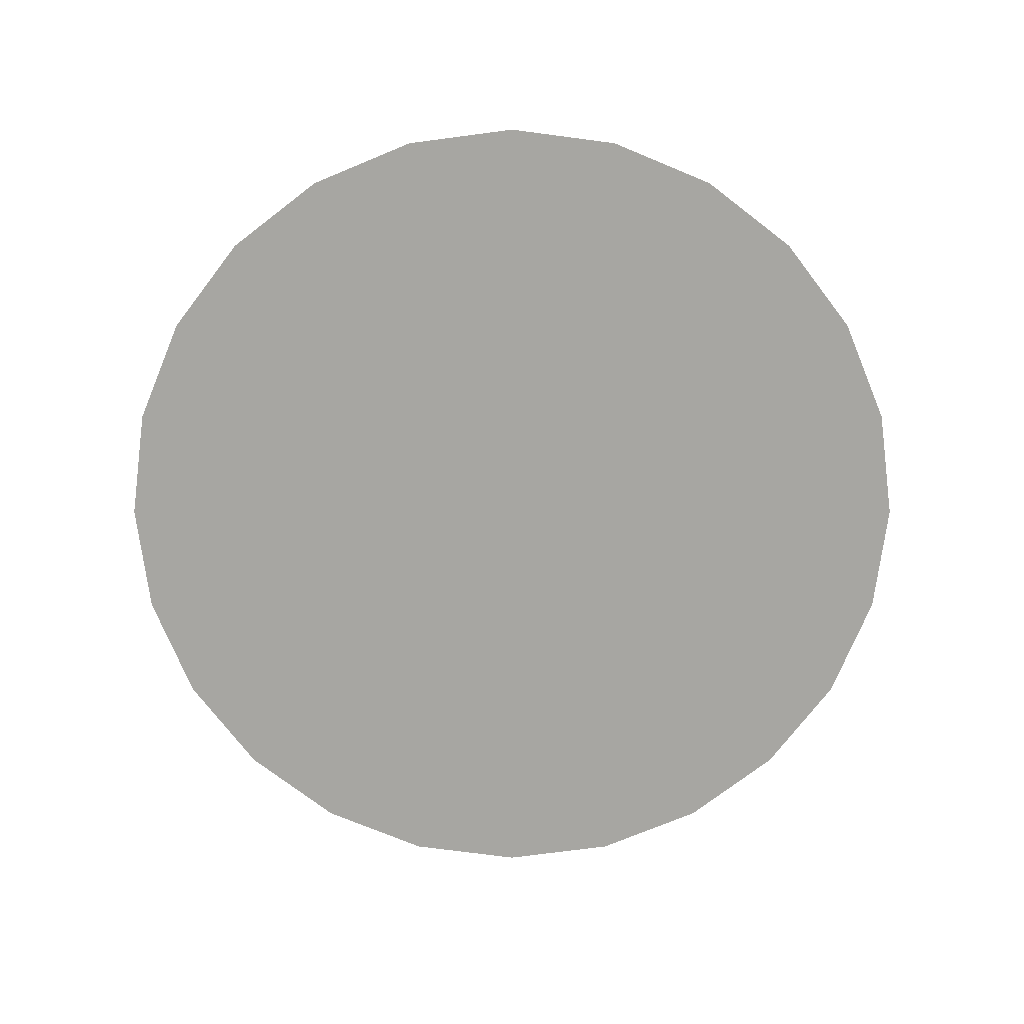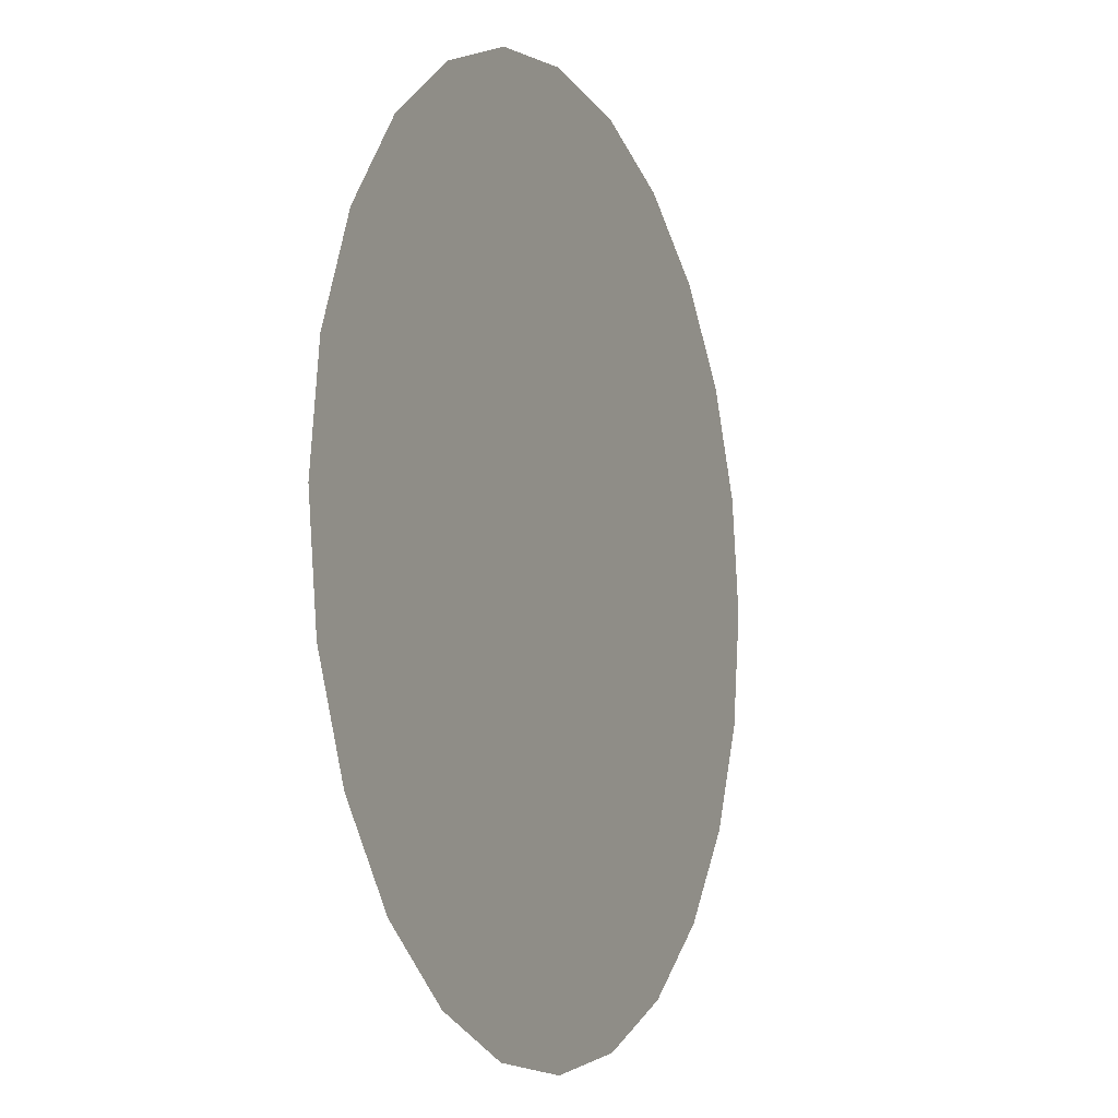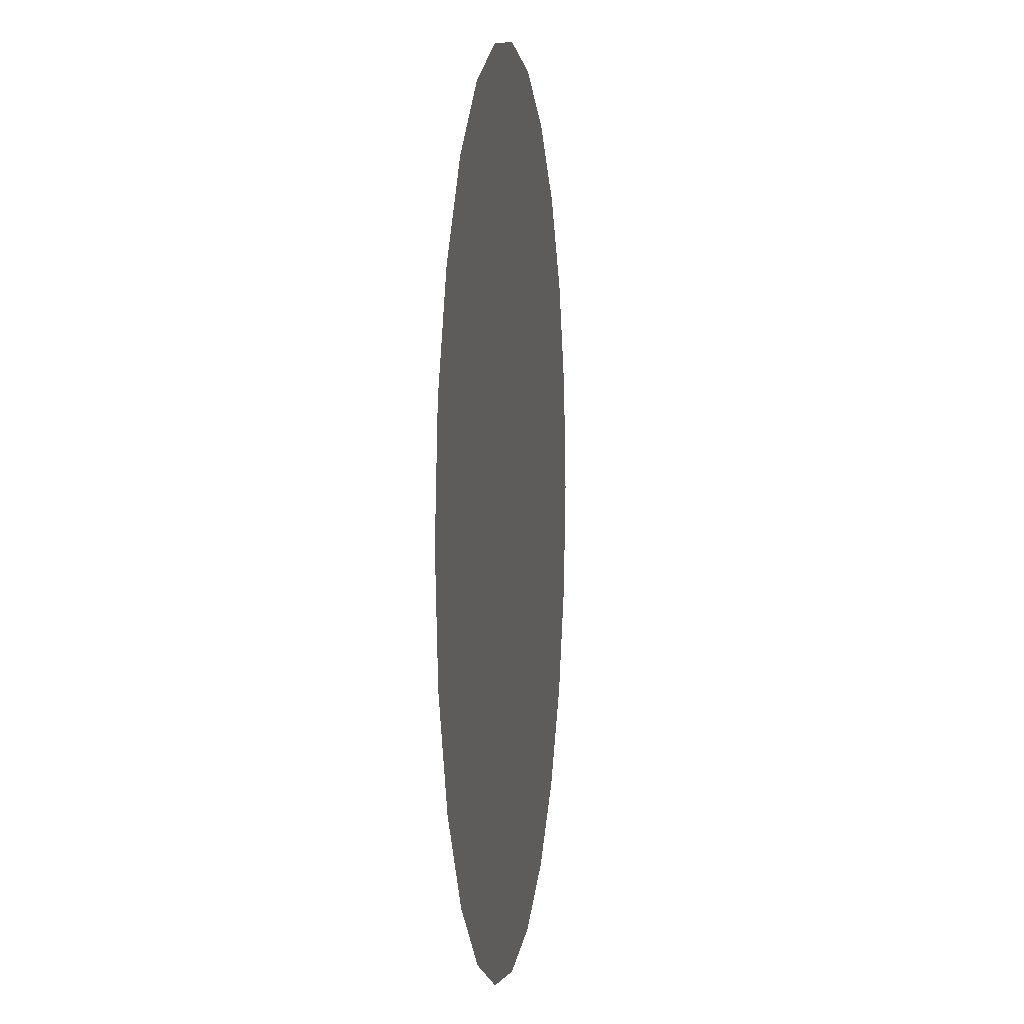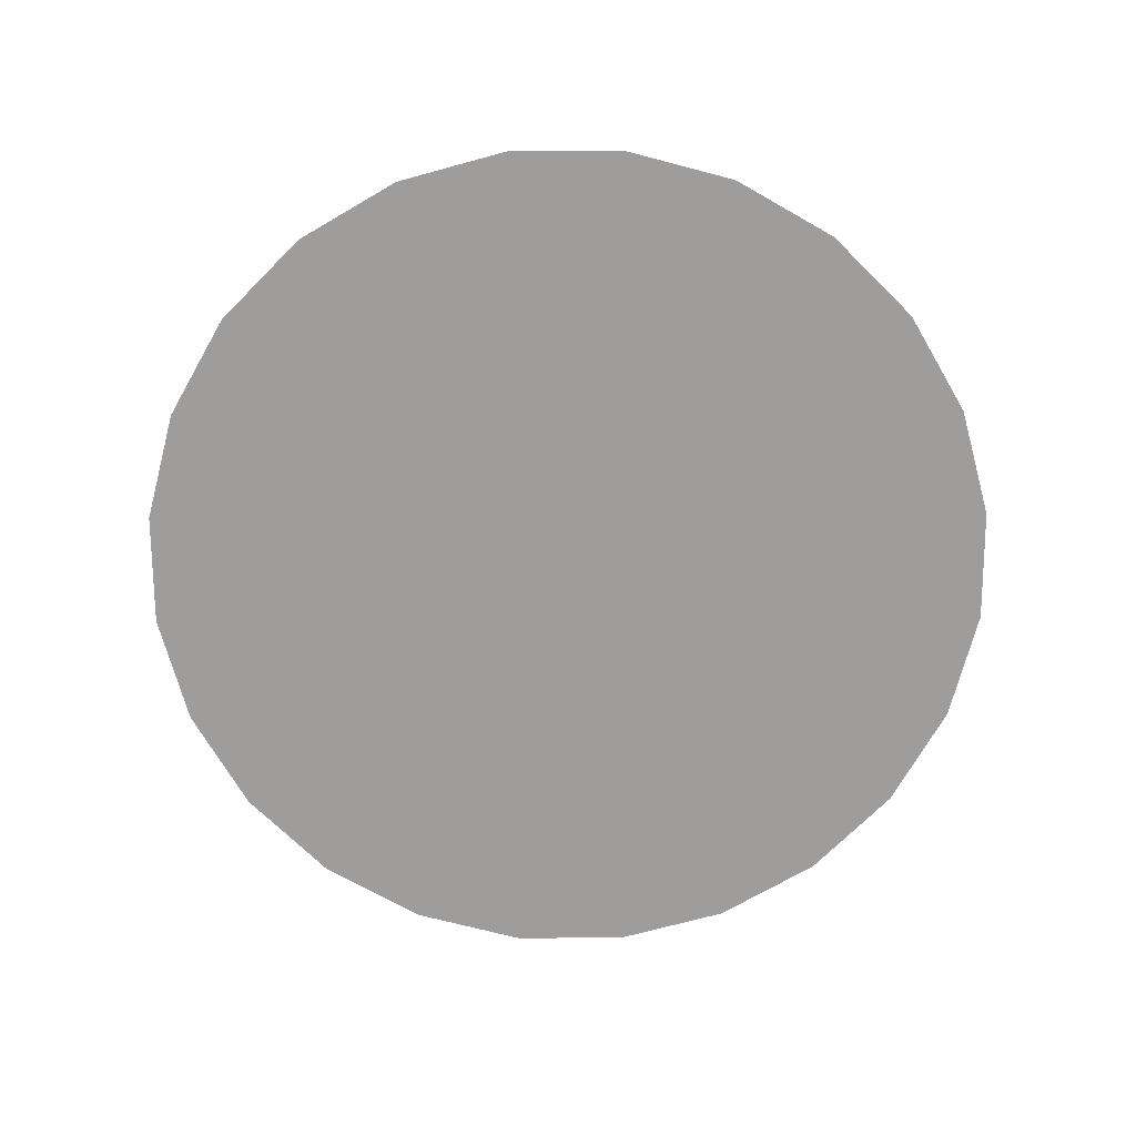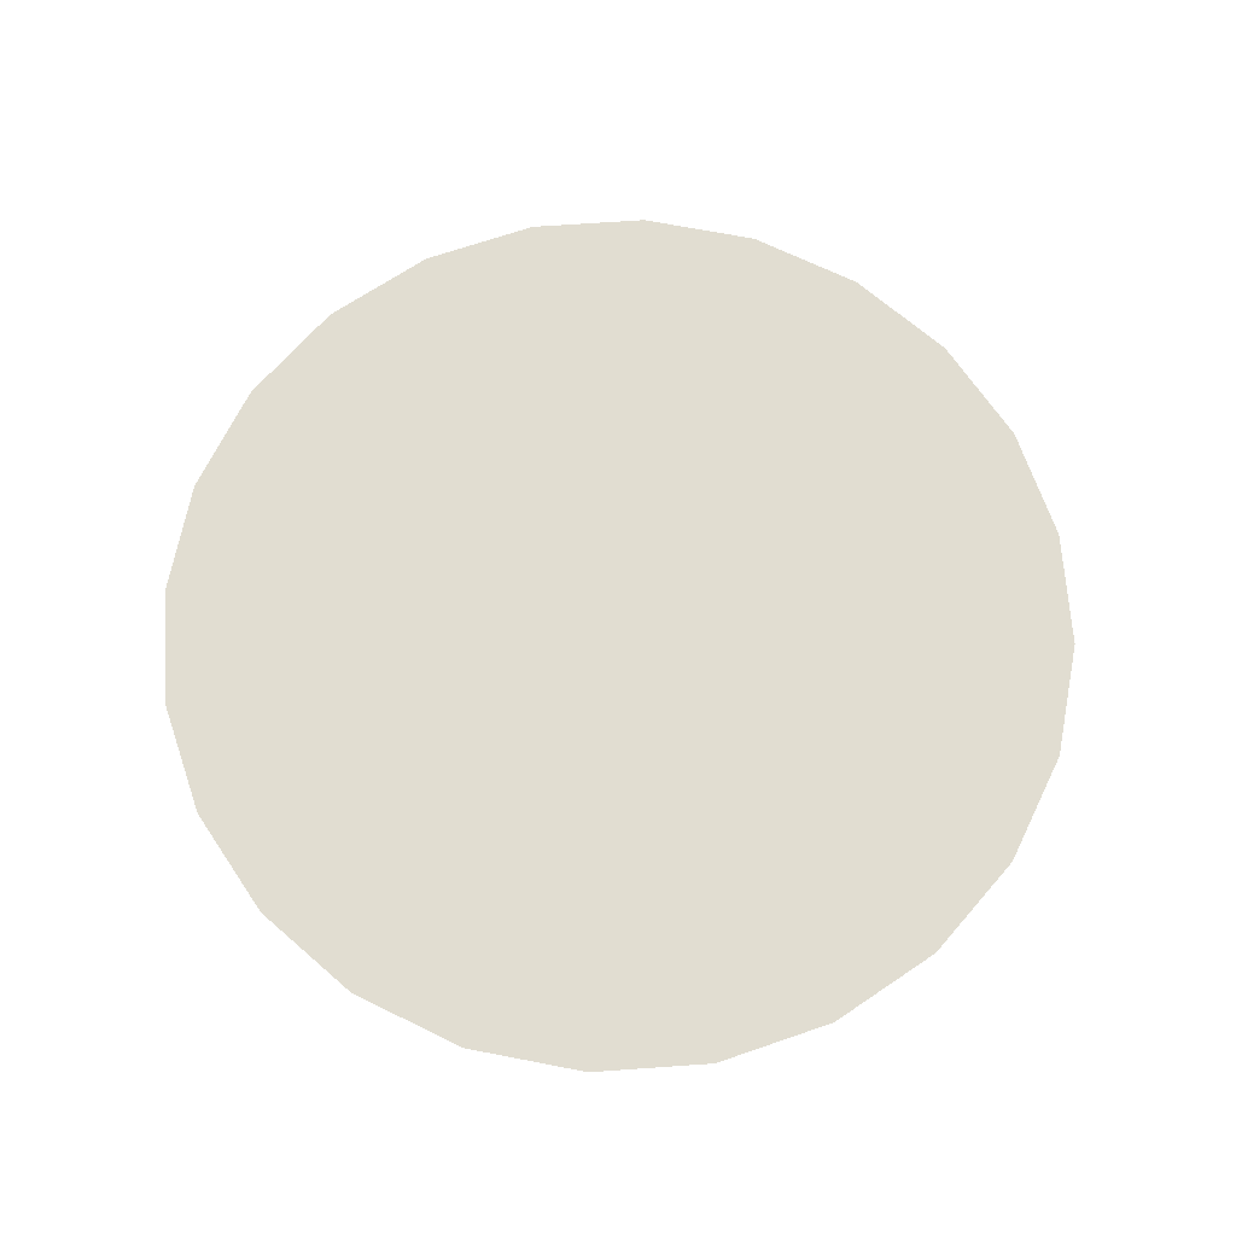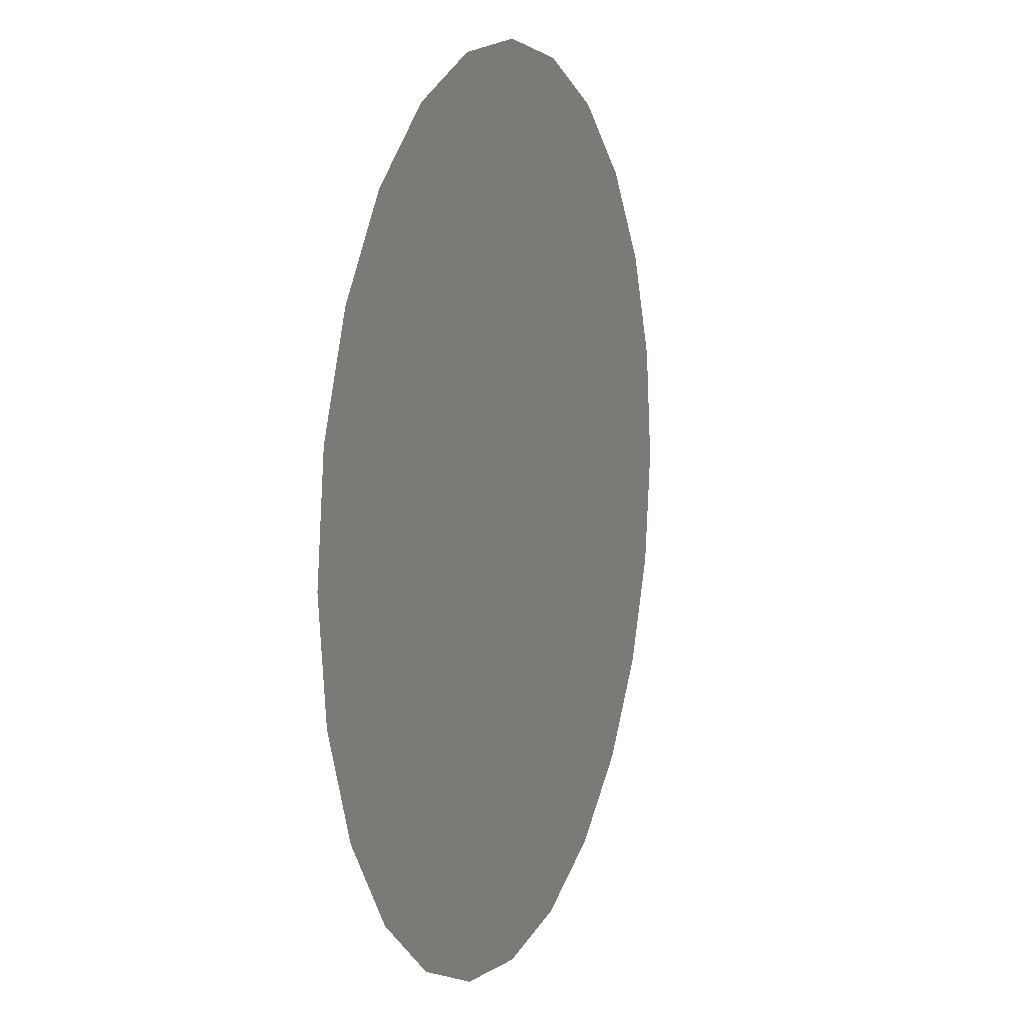
<metadata>
{"format":"obj","ext":"obj","renderer":"f3d","projection":"perspective","resolution":1024,"background":"white","views":[{"elev":-74.0,"azim":45.0,"up":"+Z"},{"elev":-7.9,"azim":-65.7,"up":"+Y"},{"elev":3.6,"azim":97.8,"up":"+Y"},{"elev":-70.7,"azim":22.8,"up":"+Z"},{"elev":68.8,"azim":-71.5,"up":"+Z"},{"elev":8.8,"azim":-69.7,"up":"+Y"}]}
</metadata>
<code>
g default
v -0.866 -0.5 0
v 0.866 -0.5 0
v -0 1 -0
v 0 -1 0
v 0.866 0.5 -0
v -0.866 0.5 -0
v -0 0 0
v -1 -0 0
v -0.5 -0.866 0
v 0 -0.5 0
v -0.433 0.25 -0
v -0.433 -0.25 0
v 0.5 -0.866 0
v 1 0 -0
v 0.433 0.25 -0
v 0.433 -0.25 0
v 0.5 0.866 -0
v -0.5 0.866 -0
v -0 0.5 -0
v -0.6495 0.375 -0
v -0.9659 0.2588 -0
v -0.7165 -0.125 0
v -0.433 -0 0
v -0.683 0.125 -0
v -0.9659 -0.2588 0
v -0.7071 -0.7071 0
v -0.4665 -0.558 0
v -0.6998 -0.404 0
v -0.2588 -0.9659 0
v 0 -0.75 0
v -0.2165 -0.375 0
v -0.2333 -0.654 0
v -0 -0.25 0
v -0.2165 0.125 -0
v -0.2165 -0.125 0
v 0.2588 -0.9659 0
v 0.4665 -0.558 0
v 0.2165 -0.375 0
v 0.2333 -0.654 0
v 0.7071 -0.7071 0
v 0.9659 -0.2588 0
v 0.7165 -0.125 0
v 0.6998 -0.404 0
v 0.9659 0.2588 -0
v 0.6495 0.375 -0
v 0.433 0 -0
v 0.683 0.125 -0
v 0.2165 0.125 -0
v 0.2165 -0.125 0
v 0.7071 0.7071 -0
v 0.25 0.683 -0
v 0.2165 0.375 -0
v 0.4498 0.529 -0
v 0.2588 0.9659 -0
v -0.2588 0.9659 -0
v -0.25 0.683 -0
v -0 0.808 -0
v -0.7071 0.7071 -0
v -0.2165 0.375 -0
v -0.4498 0.529 -0
v -0 0.25 -0
g pDisc1
f 23 11 24
f 24 11 20
f 6 21 20
f 20 21 24
f 21 8 24
f 24 8 22
f 12 23 22
f 22 23 24
f 8 25 22
f 22 25 28
f 25 1 28
f 28 1 26
f 9 27 26
f 26 27 28
f 27 12 28
f 28 12 22
f 27 9 32
f 32 9 29
f 4 30 29
f 29 30 32
f 30 10 32
f 32 10 31
f 12 27 31
f 31 27 32
f 10 33 31
f 31 33 35
f 33 7 35
f 35 7 34
f 11 23 34
f 34 23 35
f 23 12 35
f 35 12 31
f 38 10 39
f 39 10 30
f 4 36 30
f 30 36 39
f 36 13 39
f 39 13 37
f 16 38 37
f 37 38 39
f 13 40 37
f 37 40 43
f 40 2 43
f 43 2 41
f 14 42 41
f 41 42 43
f 42 16 43
f 43 16 37
f 42 14 47
f 47 14 44
f 5 45 44
f 44 45 47
f 45 15 47
f 47 15 46
f 16 42 46
f 46 42 47
f 15 48 46
f 46 48 49
f 48 7 49
f 49 7 33
f 10 38 33
f 33 38 49
f 38 16 49
f 49 16 46
f 52 15 53
f 53 15 45
f 5 50 45
f 45 50 53
f 50 17 53
f 53 17 51
f 19 52 51
f 51 52 53
f 17 54 51
f 51 54 57
f 54 3 57
f 57 3 55
f 18 56 55
f 55 56 57
f 56 19 57
f 57 19 51
f 56 18 60
f 60 18 58
f 6 20 58
f 58 20 60
f 20 11 60
f 60 11 59
f 19 56 59
f 59 56 60
f 11 34 59
f 59 34 61
f 34 7 61
f 61 7 48
f 15 52 48
f 48 52 61
f 52 19 61
f 61 19 59
g default
v -0.866 -0.5 0
v 0.866 -0.5 0
v -0 1 -0
v 0 -1 0
v 0.866 0.5 -0
v -0.866 0.5 -0
v -0 0 0
v -1 -0 0
v -0.5 -0.866 0
v 0 -0.5 0
v -0.433 0.25 -0
v -0.433 -0.25 0
v 0.5 -0.866 0
v 1 0 -0
v 0.433 0.25 -0
v 0.433 -0.25 0
v 0.5 0.866 -0
v -0.5 0.866 -0
v -0 0.5 -0
v -0.6495 0.375 -0
v -0.9659 0.2588 -0
v -0.7165 -0.125 0
v -0.433 -0 0
v -0.683 0.125 -0
v -0.9659 -0.2588 0
v -0.7071 -0.7071 0
v -0.4665 -0.558 0
v -0.6998 -0.404 0
v -0.2588 -0.9659 0
v 0 -0.75 0
v -0.2165 -0.375 0
v -0.2333 -0.654 0
v -0 -0.25 0
v -0.2165 0.125 -0
v -0.2165 -0.125 0
v 0.2588 -0.9659 0
v 0.4665 -0.558 0
v 0.2165 -0.375 0
v 0.2333 -0.654 0
v 0.7071 -0.7071 0
v 0.9659 -0.2588 0
v 0.7165 -0.125 0
v 0.6998 -0.404 0
v 0.9659 0.2588 -0
v 0.6495 0.375 -0
v 0.433 0 -0
v 0.683 0.125 -0
v 0.2165 0.125 -0
v 0.2165 -0.125 0
v 0.7071 0.7071 -0
v 0.25 0.683 -0
v 0.2165 0.375 -0
v 0.4498 0.529 -0
v 0.2588 0.9659 -0
v -0.2588 0.9659 -0
v -0.25 0.683 -0
v -0 0.808 -0
v -0.7071 0.7071 -0
v -0.2165 0.375 -0
v -0.4498 0.529 -0
v -0 0.25 -0
g pDisc1
f 84 72 85
f 85 72 81
f 67 82 81
f 81 82 85
f 82 69 85
f 85 69 83
f 73 84 83
f 83 84 85
f 69 86 83
f 83 86 89
f 86 62 89
f 89 62 87
f 70 88 87
f 87 88 89
f 88 73 89
f 89 73 83
f 88 70 93
f 93 70 90
f 65 91 90
f 90 91 93
f 91 71 93
f 93 71 92
f 73 88 92
f 92 88 93
f 71 94 92
f 92 94 96
f 94 68 96
f 96 68 95
f 72 84 95
f 95 84 96
f 84 73 96
f 96 73 92
f 99 71 100
f 100 71 91
f 65 97 91
f 91 97 100
f 97 74 100
f 100 74 98
f 77 99 98
f 98 99 100
f 74 101 98
f 98 101 104
f 101 63 104
f 104 63 102
f 75 103 102
f 102 103 104
f 103 77 104
f 104 77 98
f 103 75 108
f 108 75 105
f 66 106 105
f 105 106 108
f 106 76 108
f 108 76 107
f 77 103 107
f 107 103 108
f 76 109 107
f 107 109 110
f 109 68 110
f 110 68 94
f 71 99 94
f 94 99 110
f 99 77 110
f 110 77 107
f 113 76 114
f 114 76 106
f 66 111 106
f 106 111 114
f 111 78 114
f 114 78 112
f 80 113 112
f 112 113 114
f 78 115 112
f 112 115 118
f 115 64 118
f 118 64 116
f 79 117 116
f 116 117 118
f 117 80 118
f 118 80 112
f 117 79 121
f 121 79 119
f 67 81 119
f 119 81 121
f 81 72 121
f 121 72 120
f 80 117 120
f 120 117 121
f 72 95 120
f 120 95 122
f 95 68 122
f 122 68 109
f 76 113 109
f 109 113 122
f 113 80 122
f 122 80 120

</code>
